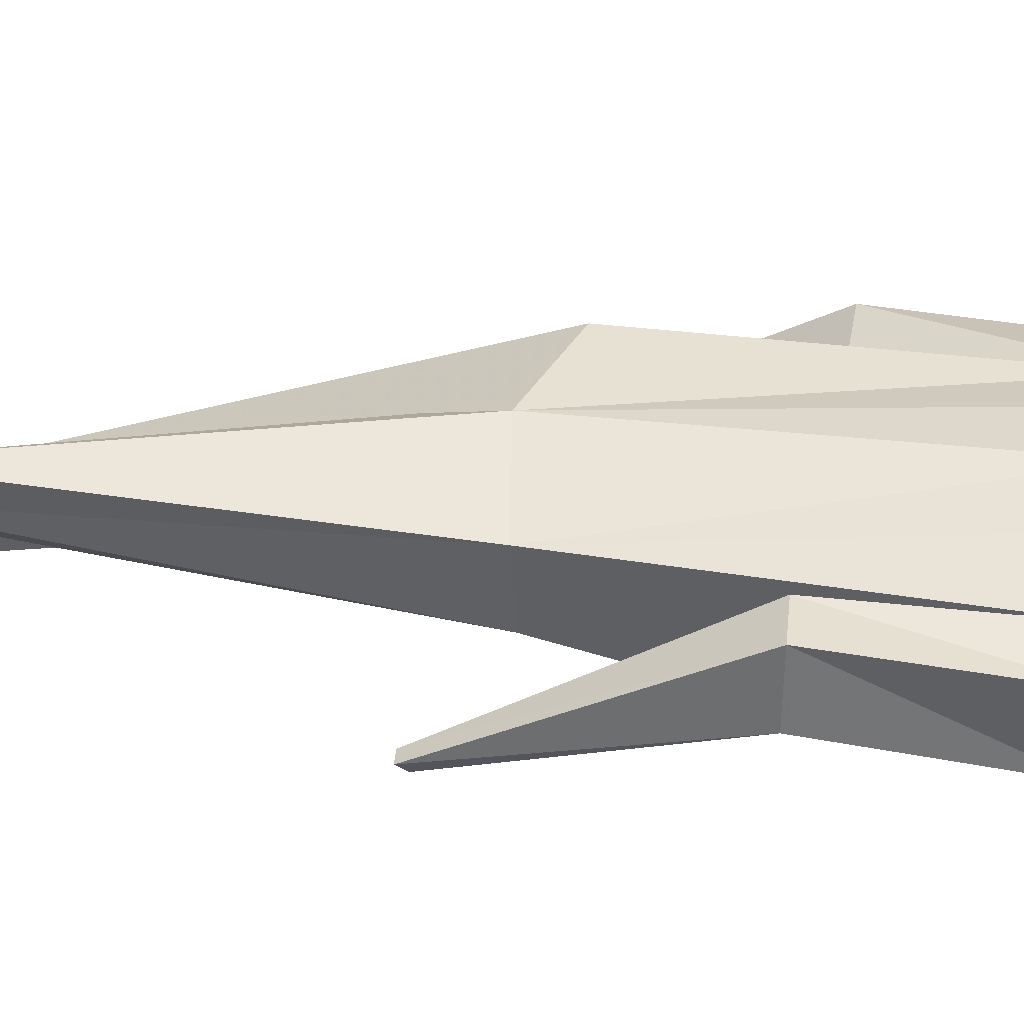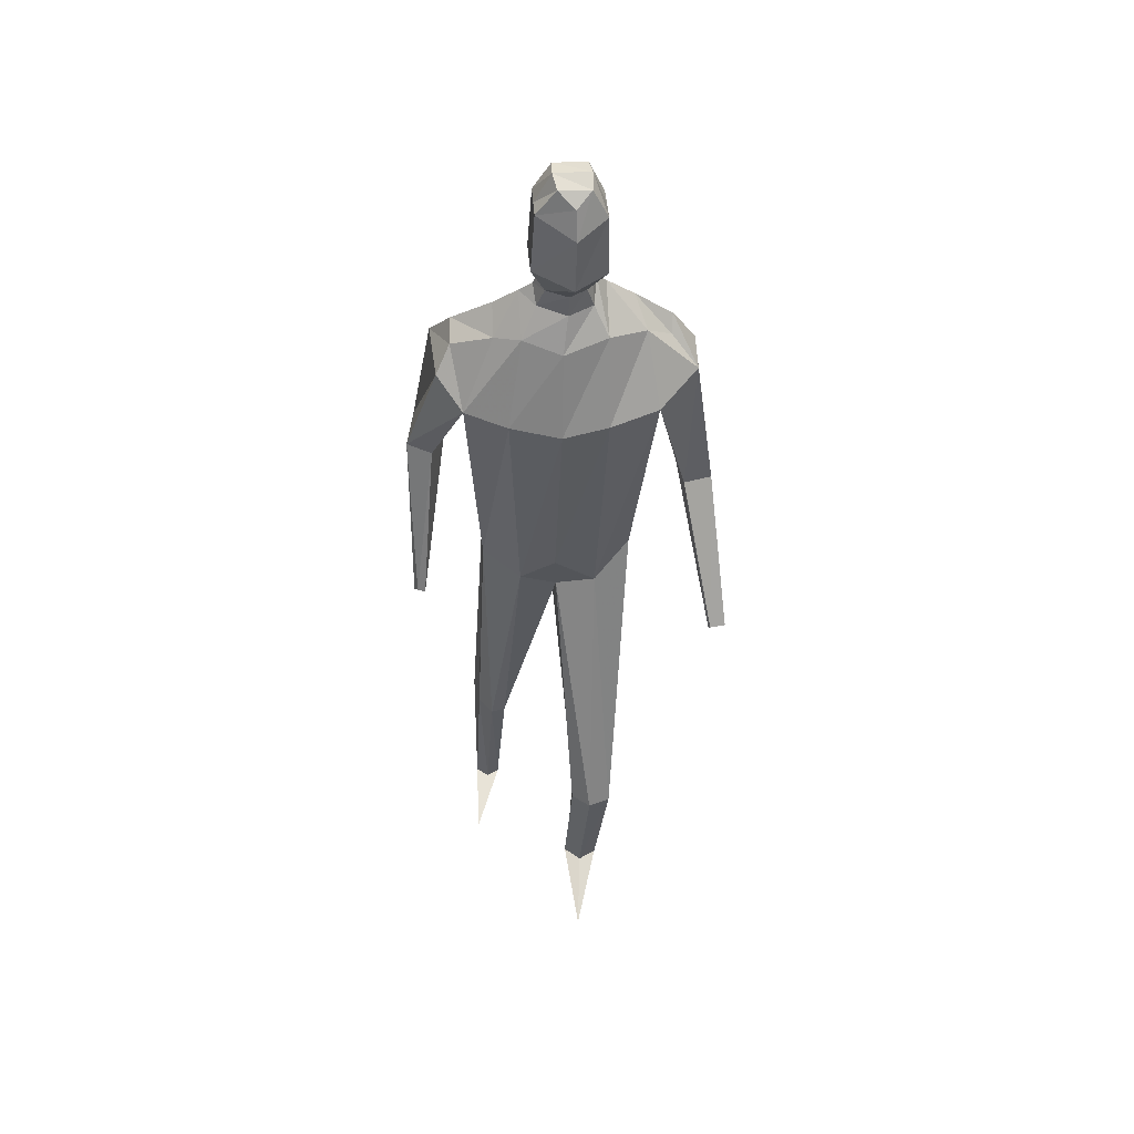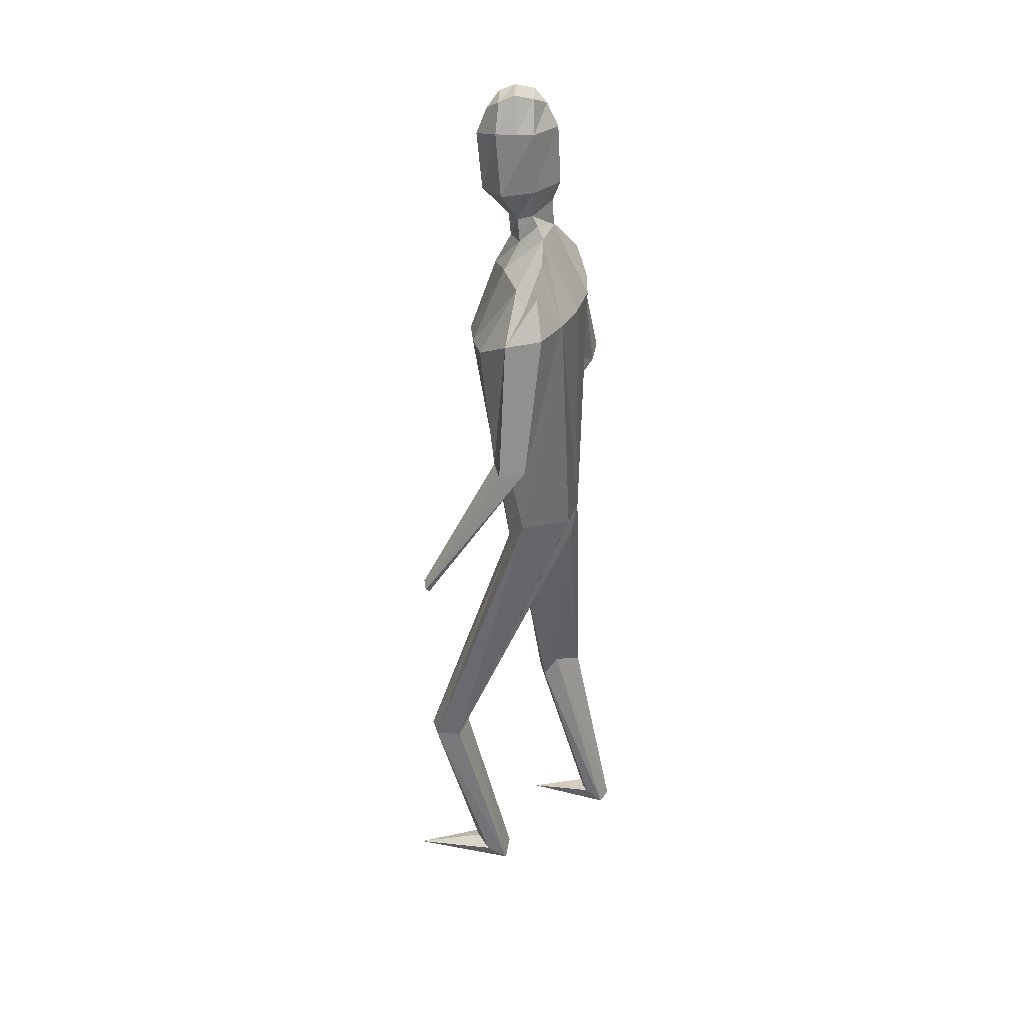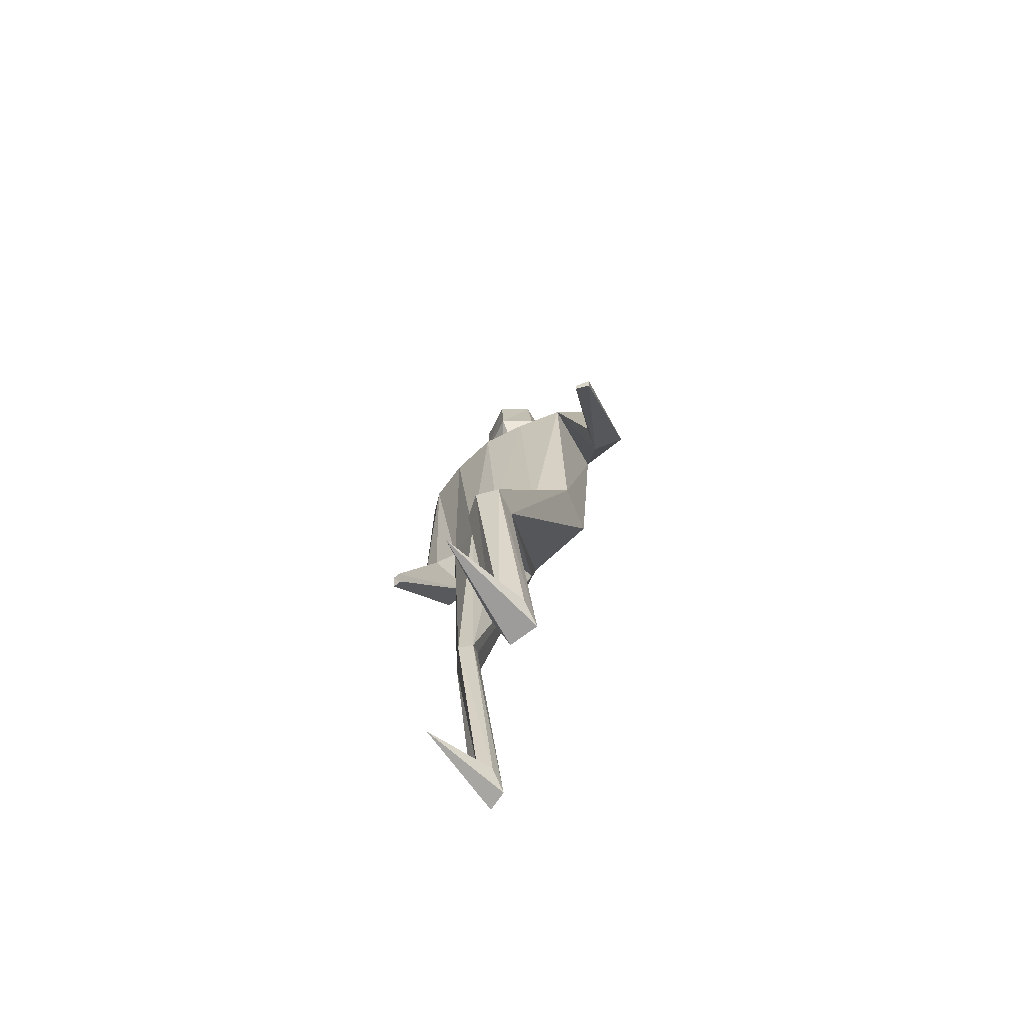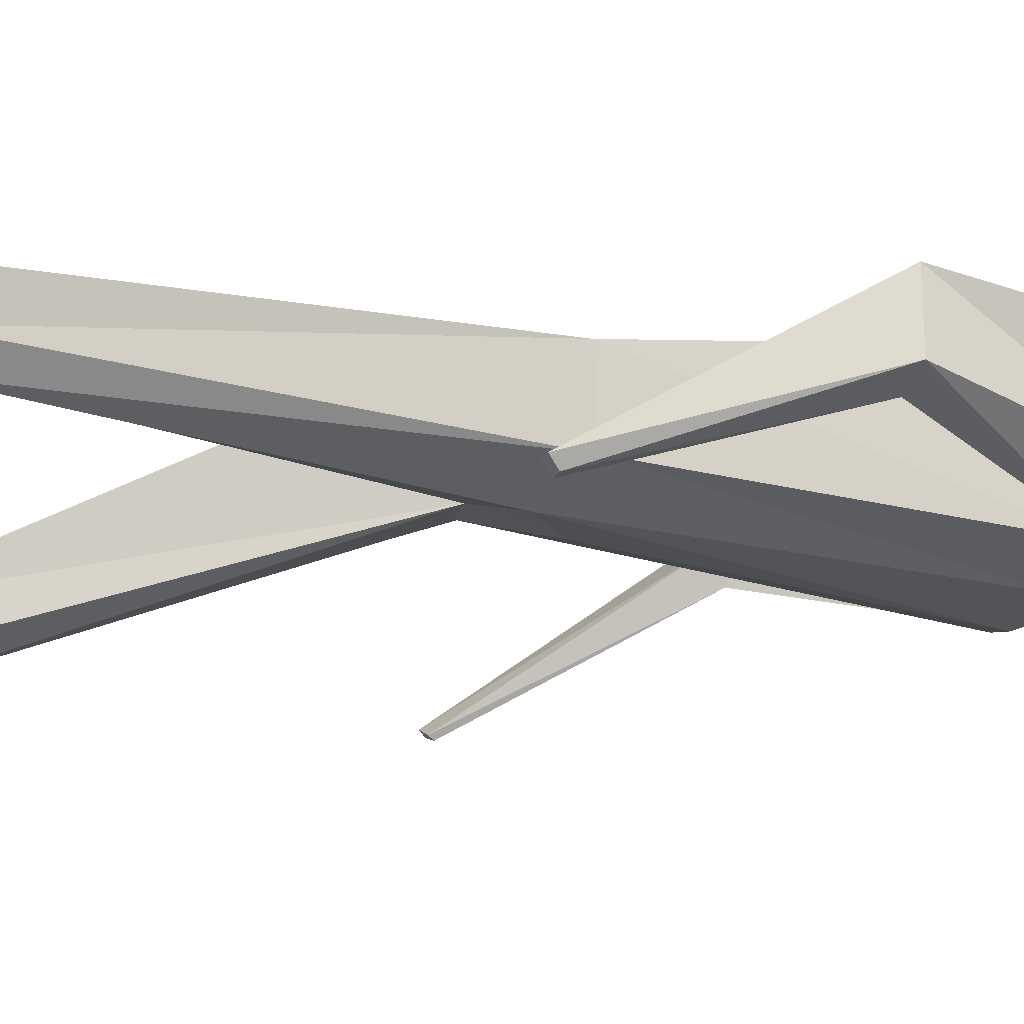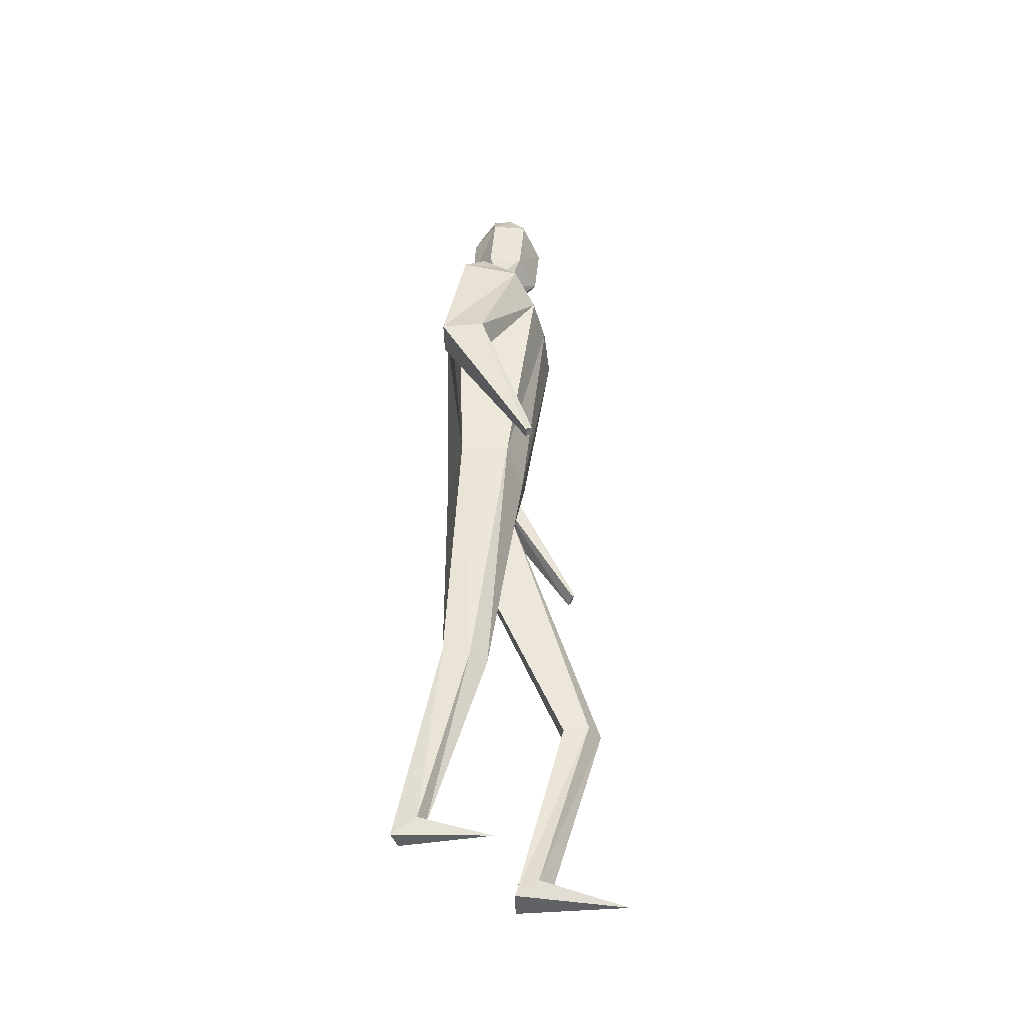
<metadata>
{"format":"obj","ext":"obj","renderer":"f3d","projection":"perspective","resolution":1024,"background":"white","views":[{"elev":40.5,"azim":101.2,"up":"+Z"},{"elev":47.9,"azim":179.1,"up":"+Y"},{"elev":31.2,"azim":-83.4,"up":"+Y"},{"elev":-75.9,"azim":-144.7,"up":"+Y"},{"elev":-12.6,"azim":77.7,"up":"+Z"},{"elev":-41.1,"azim":88.5,"up":"+Y"}]}
</metadata>
<code>
o Cube
v 0.6698 -3.943 -0.07535
v -0.2444 -3.997 -1.111
v 0.5045 -0.0307 -0.1692
v 0.5164 -0.04774 0.2177
v -0.5646 0.00858 0.3066
v -0.6497 -0.0307 -0.07482
v -0.06803 -0.3605 -0.2254
v -0.00842 -0.457 0.2846
v 0.6112 -2.29 0.1182
v 0.3897 -2.307 0.02918
v 0.6584 -2.29 0.3276
v 0.432 -2.159 0.1398
v -0.1933 -2.423 -0.8435
v -0.5031 -2.416 -0.8872
v -0.4758 -2.436 -0.6818
v -0.2014 -2.445 -0.6401
v -0.06276 -0.006238 -0.3347
v -0.3385 -2.42 -0.9492
v -0.3775 -0.3329 -0.2135
v 0.4991 -2.299 -0.01755
v 0.2126 -0.1936 -0.306
v 0.3641 2.216 -0.1968
v 0.3678 2.387 -0.009801
v -0.6437 2.392 0.06427
v -0.7357 2.208 -0.1257
v -0.1314 2.187 -0.3653
v -0.4586 2.255 -0.2558
v 0.1627 2.266 -0.2864
v 0.5918 1.69 -0.4082
v 0.5884 1.936 0.2833
v 0.6795 2.095 -0.1205
v 0.6741 2.192 0.05696
v 0.7826 1.904 -0.2363
v 0.843 1.945 0.2225
v 0.9685 -0.2891 -0.3691
v 0.981 -0.3335 -0.3093
v 1.028 -0.2801 -0.3596
v 1.058 -0.3244 -0.3056
v 0.868 0.8996 -0.01554
v 0.7698 0.8982 0.3881
v 1.062 0.9237 0.06372
v 1.021 0.9252 0.4027
v 0.2203 1.934 0.3603
v -0.7502 1.928 0.243
v -0.8273 1.696 -0.4062
v -0.9209 2.216 0.05389
v -0.9126 2.104 -0.0458
v -1.095 1.947 0.1113
v -1.107 1.886 -0.171
v -1.249 -0.2491 -0.8153
v -1.261 -0.2235 -0.8336
v -1.359 -0.2608 -0.778
v -1.378 -0.2325 -0.8032
v -1.24 0.8459 0.001132
v -1.254 0.8053 -0.2029
v -1.045 0.8096 -0.2675
v -0.9899 0.8499 -0.062
v -0.4404 2.523 0.05485
v 0.1813 2.529 -0.04877
v -0.1738 2.624 -0.2507
v -0.3 2.622 -0.1661
v -0.004649 2.639 -0.1902
v -0.341 2.675 -0.04373
v 0.05116 2.681 -0.07484
v -0.2173 3.499 -0.4173
v -0.327 3.583 -0.3118
v -0.09323 3.599 -0.335
v -0.3048 3.609 -0.03924
v -0.05783 3.617 -0.05759
v 0.1113 2.89 -0.01187
v -0.4072 2.892 -0.02614
v -0.4469 2.862 -0.2811
v -0.2101 2.843 -0.4566
v 0.09093 2.895 -0.2975
v -0.1569 3.541 0.04487
v -0.2226 3.294 -0.4985
v -0.164 3.354 0.1366
v -0.1398 2.891 0.1576
v -0.4138 3.365 -0.02537
v 0.05753 3.405 -0.3407
v -0.437 3.365 -0.3225
v 0.07476 3.405 -0.05232
v 0.2647 1.634 -0.5174
v -0.1185 1.582 -0.5756
v -0.4627 1.625 -0.5122
v -0.1433 2.74 0.09605
v -0.4591 1.929 0.3337
v -0.1299 2.526 0.11
v -0.102 1.932 0.3901
v -0.01632 -0.1471 0.3391
v -0.1671 2.441 -0.2346
v -0.3508 2.461 -0.1419
v 0.0568 2.483 -0.1665
v -0.3699 2.602 0.003491
v 0.07947 2.604 -0.06264
v -0.3294 3.641 -0.1882
v -0.06118 3.645 -0.2109
v 0.06564 3.405 -0.2049
v -0.4248 3.365 -0.1656
v -0.4057 -3.871 -0.43
v -0.1347 -3.837 -0.4287
v -0.2686 -3.832 -0.5388
v -0.162 -3.956 -0.2499
v -0.3899 -3.979 -0.2598
v 0.5855 -3.82 0.414
v 0.6847 -3.807 0.4719
v 0.6478 -3.932 0.6585
v 0.5007 -3.937 0.6043
v 0.4912 -3.807 0.4575
f 10 12 8
f 10 8 7
f 21 17 84
f 21 84 83
f 15 5 6
f 15 6 14
f 13 16 103
f 13 103 101
f 87 89 88
f 87 88 58
f 44 87 58
f 44 58 24
f 19 18 14
f 19 14 6
f 90 5 15
f 8 90 15
f 8 15 16
f 17 21 7
f 7 13 18
f 7 18 19
f 3 9 20
f 3 20 21
f 58 27 25
f 58 25 24
f 19 6 45
f 19 45 85
f 4 3 29
f 4 29 30
f 6 5 44
f 6 44 45
f 4 30 43
f 4 43 89
f 90 4 89
f 3 21 83
f 3 83 29
f 17 19 85
f 17 85 84
f 22 23 32
f 22 32 31
f 34 33 31
f 34 31 32
f 29 22 31
f 29 31 33
f 23 30 34
f 23 34 32
f 41 42 38
f 41 38 37
f 36 35 37
f 36 37 38
f 42 40 36
f 42 36 38
f 39 41 37
f 39 37 35
f 40 39 35
f 40 35 36
f 29 33 41
f 29 41 39
f 33 34 42
f 33 42 41
f 30 29 39
f 30 39 40
f 34 30 40
f 34 40 42
f 9 3 4
f 9 4 11
f 100 102 2
f 104 15 14
f 104 14 100
f 102 101 2
f 43 30 23
f 43 23 59
f 25 45 49
f 25 49 47
f 49 48 46
f 49 46 47
f 44 24 46
f 44 46 48
f 56 57 50
f 56 50 51
f 24 25 47
f 24 47 46
f 51 50 52
f 51 52 53
f 54 55 53
f 54 53 52
f 57 54 52
f 57 52 50
f 55 56 51
f 55 51 53
f 49 45 56
f 49 56 55
f 44 48 54
f 44 54 57
f 48 49 55
f 48 55 54
f 45 44 57
f 45 57 56
f 28 26 91
f 28 91 93
f 22 28 59
f 22 59 23
f 79 77 75
f 79 75 68
f 27 58 94
f 27 94 92
f 88 86 63
f 88 63 94
f 58 88 94
f 95 93 62
f 95 62 64
f 26 27 92
f 26 92 91
f 69 68 75
f 76 81 66
f 76 66 65
f 82 98 97
f 82 97 69
f 80 76 65
f 80 65 67
f 81 99 96
f 81 96 66
f 63 86 78
f 63 78 71
f 60 61 72
f 60 72 73
f 64 62 74
f 64 74 70
f 62 60 73
f 62 73 74
f 61 63 71
f 61 71 72
f 73 72 81
f 73 81 76
f 70 98 82
f 70 80 98
f 70 74 80
f 74 73 76
f 74 76 80
f 72 99 81
f 72 79 99
f 72 71 79
f 71 78 77
f 71 77 79
f 77 82 69
f 77 69 75
f 78 70 82
f 78 82 77
f 29 83 28
f 29 28 22
f 84 85 27
f 84 27 26
f 83 84 26
f 83 26 28
f 85 45 25
f 85 25 27
f 97 67 66
f 97 66 96
f 67 65 66
f 86 64 70
f 86 70 78
f 7 8 16
f 7 16 13
f 11 4 90
f 11 90 8
f 11 8 12
f 16 15 104
f 16 104 103
f 89 43 59
f 89 59 88
f 88 64 86
f 88 95 64
f 88 59 95
f 90 89 87
f 90 87 44
f 5 90 44
f 1 106 107
f 1 107 108
f 106 1 105
f 1 108 109
f 105 1 109
f 93 91 60
f 93 60 62
f 91 92 61
f 91 61 60
f 92 94 63
f 92 63 61
f 59 28 93
f 59 93 95
f 69 97 96
f 69 96 68
f 17 7 19
f 21 20 10
f 21 10 7
f 98 80 67
f 98 67 97
f 99 79 68
f 99 68 96
f 14 18 102
f 14 102 100
f 18 13 101
f 18 101 102
f 101 103 2
f 103 104 2
f 2 104 100
f 106 9 11
f 106 11 107
f 9 106 105
f 9 105 20
f 20 105 109
f 20 109 10
f 108 12 10
f 108 10 109
f 107 11 12
f 107 12 108

</code>
